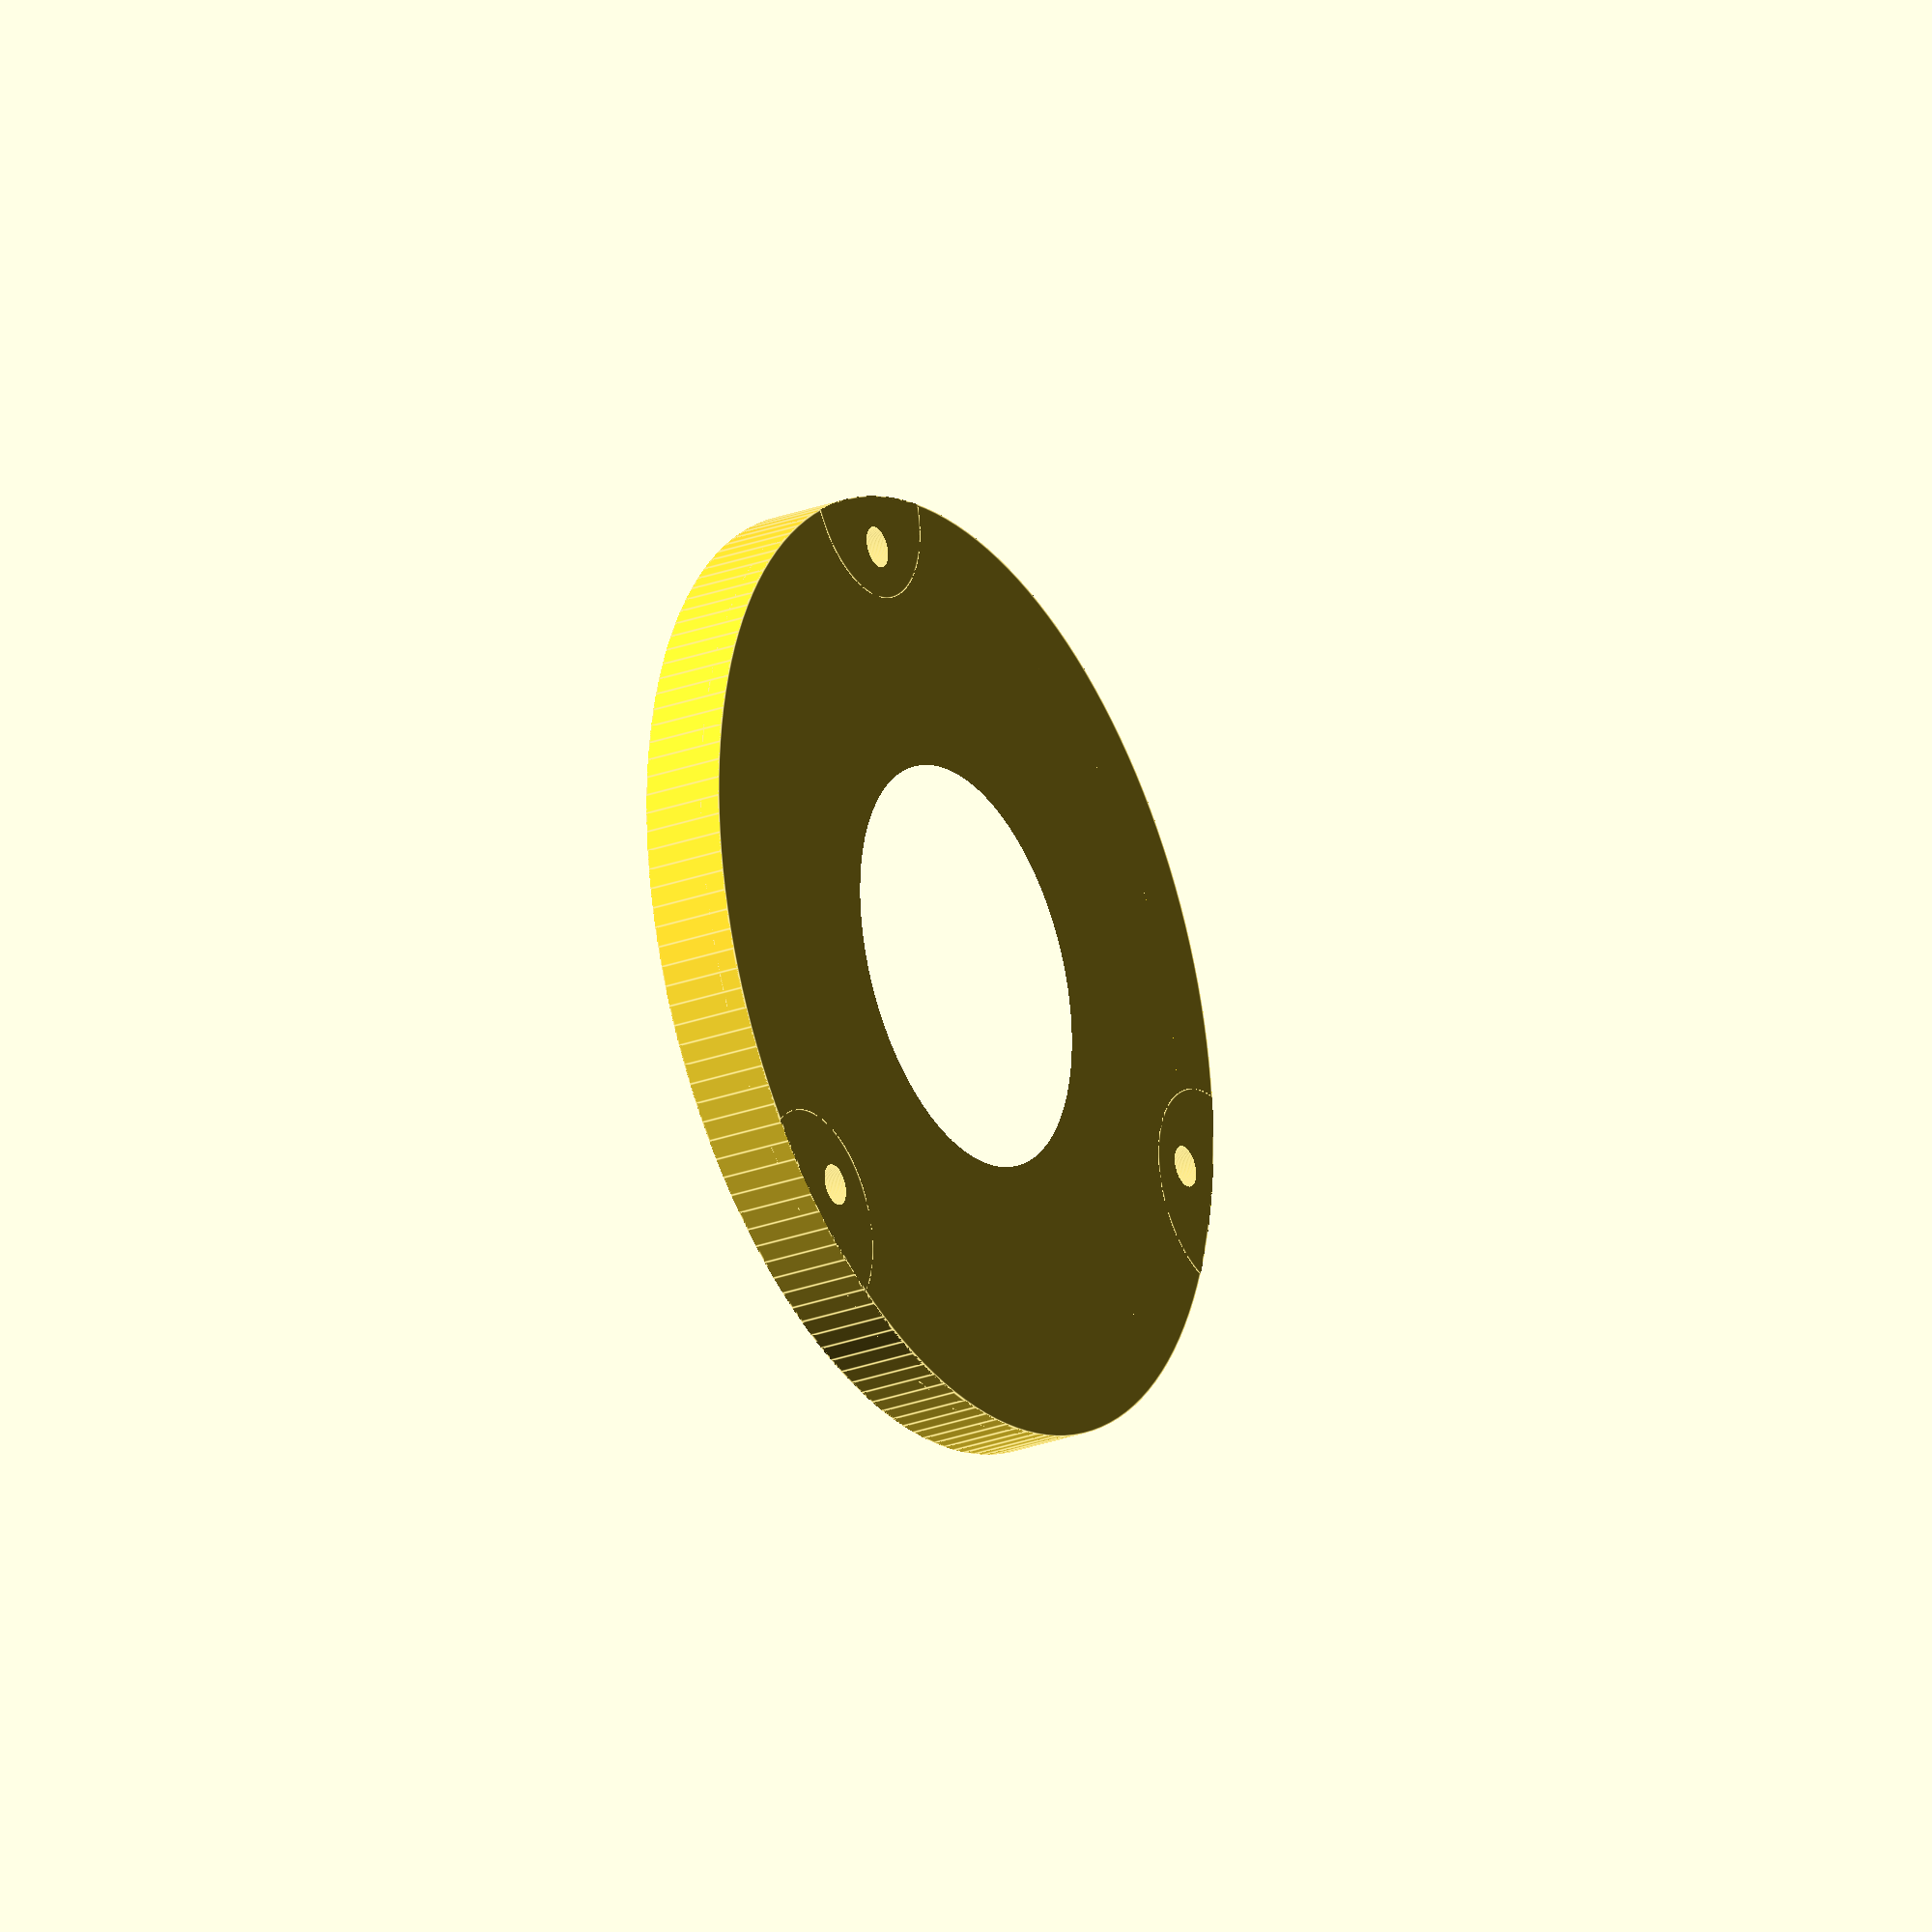
<openscad>
scale=25.4;    // Inch to mm if necessary, use if sizing in mm, 25.4 if sizing in inches
dt=5.75*scale; // Inside diameter of the tube
t=.5*scale;     // Thickness of the baffle support
s=.5*scale;     //Support size
tt=(4/32)*scale; //Thickness of the baffle
bd=1.23*2*scale; //Baffle hole diameter
be=15; //contols the slope of the baffle support

dss=1.25*scale; //screw support
dsss=.25*scale; //screw hole in screw support

$fn=150;
difference(){
union(){
//baffle itself
translate([0,0,tt/2])
difference(){
    cylinder(h=tt, d=dt, center=true); //the disk
    translate([0,0,-tt/2]) cylinder(h=tt+10, d1=bd-30, d2=bd+30, center=true); // the baffle hole
}

//baffle support
translate([0,0,t/2])
difference(){
    cylinder(h=t, d=dt, center=true);
    cylinder(h=t+10, d1=(dt-s)-be, d2=(dt-s)+be,center=true);
}


//Screw support
for (i=[0:2])
rotate([0,0,i*120]){

intersection(){
translate([dt/2,0,t/2]) cylinder(h=t, d=dss, center=true);
cylinder(h=t+40, d=dt, center=true);
}


}

}
for (i=[0:2])
rotate([0,0,i*120]){
translate([dt/2-dss/4,0,t/2]) cylinder(h=4*t, d=dsss, center=true);
}
}


//__________________________________________________________
// Represents the desired baffle hole diameter
if(0){
// your baffle hole verifier
color( "blue" ) {
difference(){
    cylinder(h=50, d=bd, center=true);
    translate([0,0,-100]) cube(size=[200,200,200],center=false);
}
}

// your tube 
color( "red" ) {
    difference(){
    translate([0,0,-5]) cylinder(h=8, d=dt+5, center=true);
    cylinder(h=50, d=dt, center=true);
}
}
}

</openscad>
<views>
elev=25.5 azim=53.7 roll=120.9 proj=o view=edges
</views>
